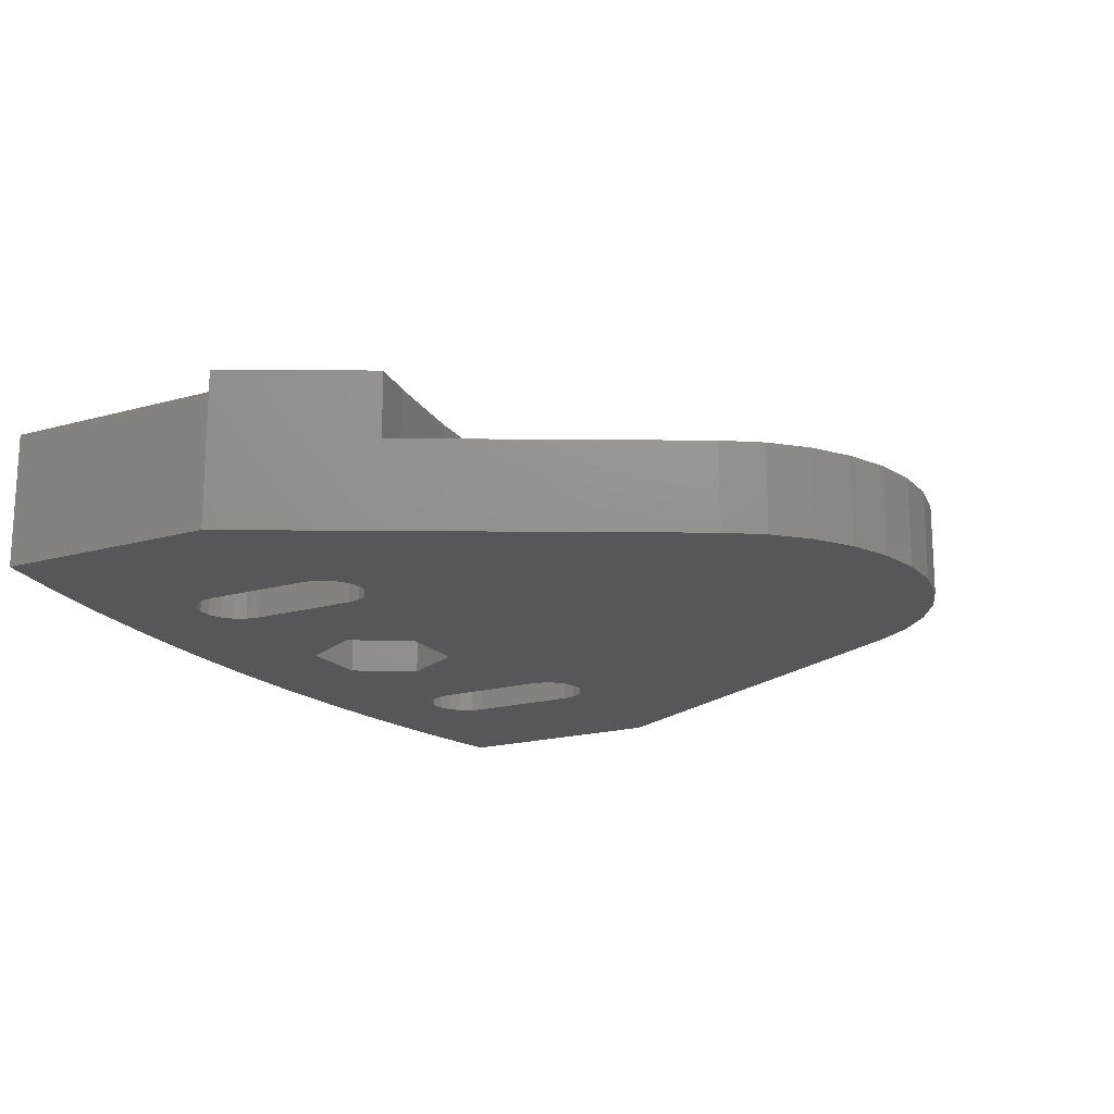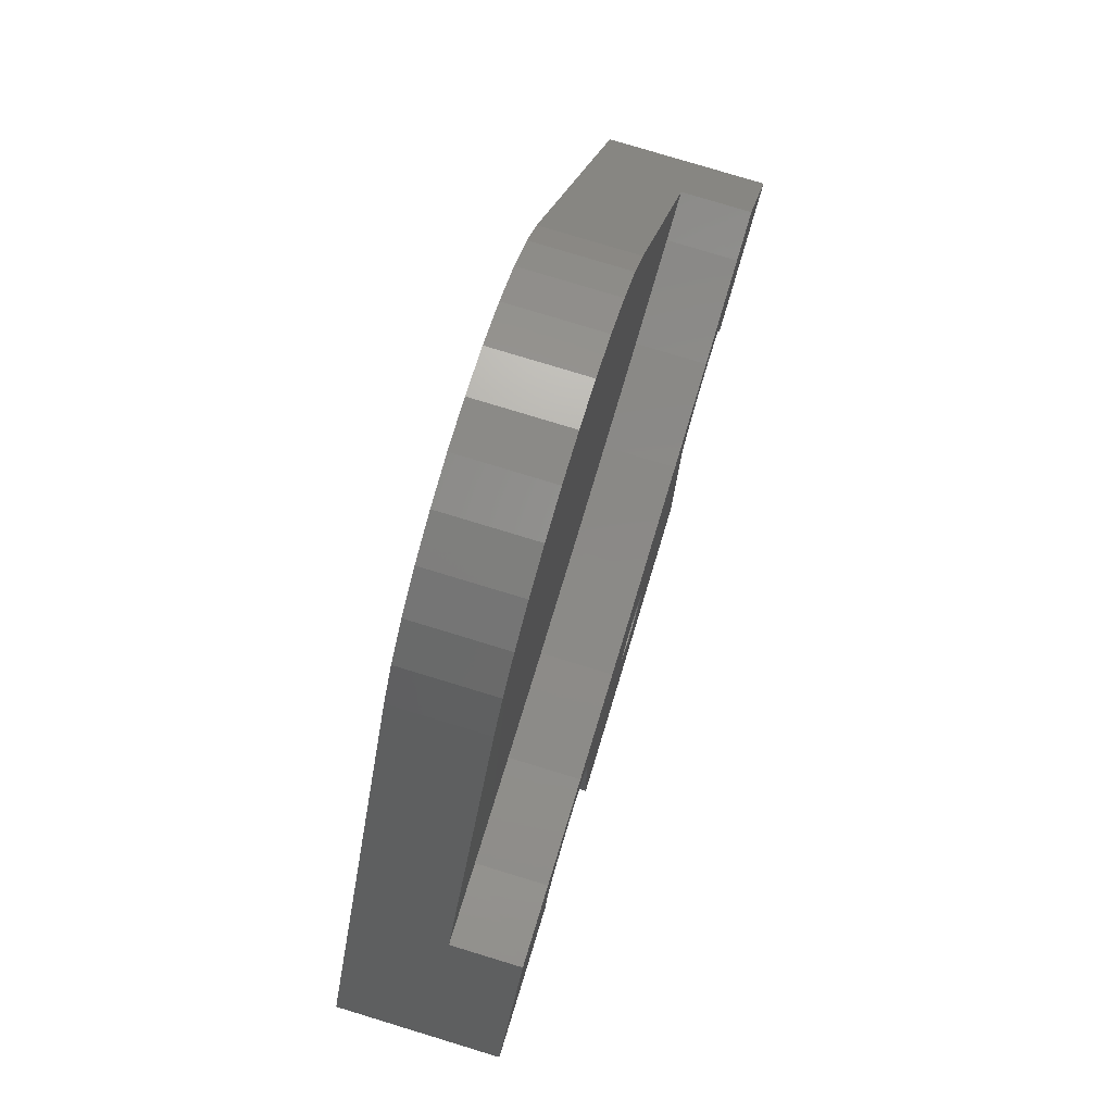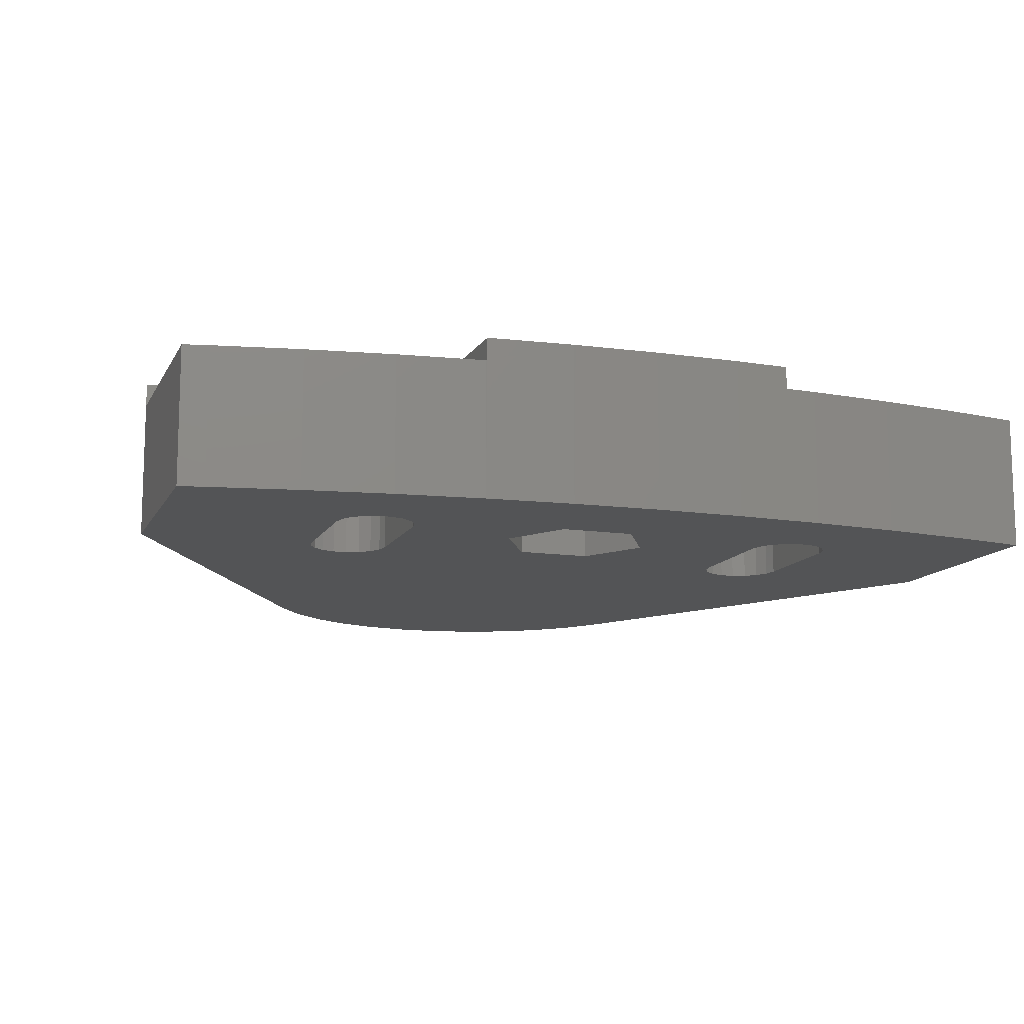
<metadata>
{"format":"stl","ext":"stl","renderer":"f3d","projection":"perspective","resolution":1024,"background":"white","views":[{"elev":-17.9,"azim":119.0,"up":"+Z"},{"elev":78.8,"azim":-73.1,"up":"+Y"},{"elev":-12.2,"azim":-18.2,"up":"+Z"}]}
</metadata>
<code>
# stl→obj: 328 verts, 666 faces
v -236 -77.26 6
v -239.9 -77.54 2.21e-14
v -236 -77.26 2.127e-14
v -237.4 -77.36 6
v -239.9 -77.54 7
v -237.4 -77.36 7
v -232.9 -71.55 -8.666e-15
v -233.2 -72.08 -9.021e-15
v -232.9 -71.55 3
v -234.9 -72.68 3
v -234.9 -72.68 -9.066e-15
v -235.4 -72.47 -8.735e-15
v -234.2 -72.68 3
v -233.7 -72.47 -9.218e-15
v -234.2 -72.68 -9.233e-15
v -255.4 -72.47 3
v -255.4 -72.47 -3.221e-15
v -255.9 -72.08 -2.768e-15
v -255.9 -72.08 3
v -235.4 -72.47 3
v -253.7 -64.44 3
v -253.7 -64.44 2.985e-15
v -253.2 -64.83 3
v -252.9 -65.35 3
v -252.8 -65.95 1.482e-15
v -252.8 -65.95 3
v -233.7 -72.47 3
v -233.2 -72.08 3
v -256.3 -70.95 3
v -256.2 -71.55 -2.246e-15
v -256.3 -70.95 -1.718e-15
v -254.2 -72.68 3
v -254.2 -72.68 -3.72e-15
v -254.9 -72.68 -3.552e-15
v -254.9 -72.68 3
v -236.3 -70.95 3
v -236.2 -71.55 3
v -236.2 -71.55 -7.759e-15
v -252.8 -63.53 3
v -256.2 -71.55 3
v -236.2 -65.35 -2.598e-15
v -236.3 -65.95 3
v -236.3 -65.95 -3.067e-15
v -232.9 -65.35 3
v -232.8 -65.95 -4.032e-15
v -232.8 -65.95 3
v -252.8 -70.95 3
v -252.9 -71.55 -3.152e-15
v -252.9 -71.55 3
v -236.2 -65.35 3
v -252.8 -70.95 -2.683e-15
v -253.6 -63.1 3
v -232.9 -65.35 -3.504e-15
v -236.3 -70.95 -7.232e-15
v -232.8 -70.95 -8.197e-15
v -232.8 -70.95 3
v -235.4 -64.44 3
v -234.9 -64.23 -2.03e-15
v -234.9 -64.23 3
v -255.5 -73.81 3
v -256.3 -73.38 3
v -254.5 -73.95 3
v -253.6 -73.81 3
v -252.8 -73.38 3
v -253.7 -72.47 3
v -235.4 -64.44 -2.046e-15
v -253.2 -72.08 3
v -252.1 -72.72 3
v -251.5 -70.95 3
v -251.7 -65.03 3
v -251.7 -71.88 3
v -257 -64.19 3
v -257.4 -65.03 3
v -257 -72.72 3
v -254.5 -62.95 3
v -255.5 -63.1 3
v -255.4 -64.44 3
v -252.1 -64.19 3
v -256.3 -63.53 3
v -256.2 -65.35 3
v -254.9 -64.23 3
v -255.9 -64.83 3
v -254.2 -64.23 3
v -257.4 -71.88 3
v -257.5 -65.95 3
v -256.3 -65.95 3
v -257.5 -70.95 3
v -251.5 -65.95 3
v -226.2 -65.74 7
v -230.5 -66.62 6
v -226.2 -65.74 6
v -230.5 -66.62 7
v -244.2 -60.87 4
v -235.5 -47.27 4
v -244.5 -47.27 4
v -243.9 -60.86 4
v -239.4 -60.7 4
v -235 -60.29 4
v -228.6 -59.23 4
v -230.6 -59.64 4
v -225 -65.43 7
v -225 -65.43 6
v -264.1 -65.53 6
v -264.1 -75.72 -1.482e-14
v -264.1 -75.72 6
v -264.1 -65.53 -6.332e-15
v -231.5 -66.77 6
v -231.5 -66.77 7
v -238.1 -44.27 1.548e-14
v -236.6 -45.65 4
v -236.6 -45.65 1.393e-14
v -238.1 -44.27 4
v -247.5 -42.45 1.96e-14
v -245.5 -42.07 4
v -245.5 -42.07 1.937e-14
v -247.5 -42.45 4
v -225 -65.43 4.501e-14
v -225 -75.62 6
v -225 -75.62 7.036e-14
v -253.6 -47.27 4
v -252.5 -45.65 1.831e-14
v -253.6 -47.27 1.727e-14
v -252.5 -45.65 4
v -251 -44.27 4.162e-14
v -251 -44.27 4
v -249.4 -43.19 4
v -249.4 -43.19 1.949e-14
v -243.6 -42.07 1.883e-14
v -241.6 -42.45 4
v -241.6 -42.45 1.797e-14
v -243.6 -42.07 4
v -239.7 -43.19 1.684e-14
v -239.7 -43.19 4
v -235.5 -47.27 1.226e-14
v -234.5 -73.95 6
v -233.6 -73.81 3
v -234.5 -73.95 3
v -232.1 -72.72 3
v -232.8 -73.38 3
v -237.4 -65.03 3
v -237.5 -65.95 3
v -237.4 -71.88 3
v -235.5 -73.81 3
v -235.9 -72.08 3
v -232.8 -73.38 6
v -233.6 -73.81 6
v -237.5 -70.95 3
v -237 -72.72 3
v -253.2 -72.08 -3.507e-15
v -236.3 -73.38 3
v -228.3 -76.26 6
v -232.2 -76.84 2.056e-14
v -228.3 -76.26 8.709e-15
v -232.2 -76.84 6
v -231.7 -65.03 3
v -232.1 -64.19 3
v -231.7 -71.88 3
v -236.3 -63.53 3
v -237 -64.19 3
v -232.8 -63.53 3
v -234.5 -62.95 3
v -233.2 -64.83 3
v -235.5 -63.1 3
v -235.9 -64.83 3
v -233.6 -63.1 3
v -234.2 -64.23 3
v -233.7 -64.44 3
v -251.4 -77.43 6
v -255.3 -77.09 2.673e-14
v -251.4 -77.43 2.539e-14
v -255.3 -77.09 6
v -262.9 -75.95 6
v -262.9 -75.95 -2.097e-14
v -231.5 -65.95 3
v -231.5 -70.95 3
v -243.7 -77.65 2.307e-14
v -243.7 -77.65 7
v -241.5 -77.59 7
v -259.1 -76.6 6
v -259.1 -76.6 -2.256e-14
v -257.5 -70.95 6
v -257.5 -66.84 6
v -257.5 -66.84 7
v -257.5 -65.95 7
v -253.2 -64.83 2.532e-15
v -252.9 -65.35 2.009e-15
v -237 -72.72 6
v -255.5 -73.81 6
v -256.3 -73.38 6
v -231.5 -65.95 7
v -231.5 -70.95 6
v -251.5 -70.95 6
v -251.7 -71.88 6
v -254.2 -64.23 3.316e-15
v -256.2 -65.35 2.916e-15
v -254.9 -64.23 3.483e-15
v -256.3 -65.95 2.447e-15
v -237.5 -70.95 6
v -237.5 -70.95 7
v -237.5 -67.51 7
v -237.5 -65.95 7
v -251.5 -67.54 7
v -251.5 -70.95 7
v -251.5 -65.95 7
v -231.7 -65.03 7
v -255.4 -64.44 3.468e-15
v -232.1 -64.19 7
v -237.4 -65.03 7
v -237 -64.19 7
v -253.6 -73.81 6
v -232.1 -72.72 6
v -231.7 -71.88 6
v -251.7 -65.03 7
v -254.5 -73.95 6
v -253.7 -72.47 -3.704e-15
v -252.8 -73.38 6
v -257 -72.72 6
v -257.4 -71.88 6
v -257.4 -65.03 7
v -257 -64.19 7
v -237.4 -71.88 6
v -255.9 -64.83 3.271e-15
v -252.1 -72.72 6
v -261.5 -66.13 6
v -261.5 -66.13 7
v -233.7 -64.44 -2.529e-15
v -235.9 -72.08 -8.282e-15
v -235.9 -64.83 -2.243e-15
v -234.2 -64.23 -2.198e-15
v -236.3 -73.38 6
v -235.5 -73.81 6
v -233.2 -64.83 -2.982e-15
v -247.6 -77.62 7
v -247.6 -77.62 2.417e-14
v -247.5 -77.62 7
v -246.1 -70.09 7
v -246.2 -69.7 7
v -246 -70.45 7
v -245.7 -70.75 7
v -245.4 -70.99 7
v -245 -71.13 7
v -244.6 -71.17 7
v -244.2 -71.11 7
v -243.9 -70.95 7
v -243.6 -70.7 7
v -243.4 -70.39 7
v -243.2 -70.02 7
v -243.2 -69.63 7
v -247.7 -67.78 7
v -245.1 -68.23 7
v -243.8 -67.84 7
v -245.4 -68.39 7
v -245.8 -68.63 7
v -246 -68.95 7
v -246.1 -69.31 7
v -244.7 -68.17 7
v -244.3 -68.21 7
v -244 -68.35 7
v -243.6 -68.58 7
v -241.7 -67.76 7
v -243.4 -68.89 7
v -243.2 -69.25 7
v -239.4 -67.68 7
v -251.4 -77.43 7
v -248.3 -67.77 7
v -257.2 -59.93 4
v -260.5 -59.33 4
v -252.8 -60.48 4
v -248.3 -60.79 4
v -257.2 -59.92 7
v -252.8 -60.47 7
v -248.3 -60.79 7
v -244.2 -60.87 7
v -243.9 -60.86 7
v -239.4 -60.69 7
v -235 -60.28 7
v -230.6 -59.63 7
v -264.1 -65.53 7
v -247.9 -69.75 1.909e-14
v -246.4 -66.89 1.909e-14
v -243.1 -66.82 1.345e-14
v -241.4 -69.59 1.345e-14
v -246.2 -72.52 1.909e-14
v -243 -72.45 1.345e-14
v -261.6 -61.13 7
v -260.5 -59.32 7
v -256.3 -63.53 7
v -255.5 -63.1 7
v -254.5 -62.95 7
v -253.6 -63.1 7
v -252.8 -63.53 7
v -252.1 -64.19 7
v -236.3 -63.53 7
v -235.5 -63.1 7
v -234.5 -62.95 7
v -233.6 -63.1 7
v -232.8 -63.53 7
v -228.6 -59.22 7
v -246.4 -66.89 3
v -246.1 -69.31 3
v -246.2 -69.7 3
v -246 -68.95 3
v -245.8 -68.63 3
v -245.4 -68.39 3
v -243.1 -66.82 3
v -245.1 -68.23 3
v -244.7 -68.17 3
v -244.3 -68.21 3
v -244 -68.35 3
v -243.6 -68.58 3
v -243.4 -68.89 3
v -243.2 -69.25 3
v -243.2 -69.63 3
v -246.2 -72.52 3
v -247.9 -69.75 3
v -246.1 -70.09 3
v -246 -70.45 3
v -245.7 -70.75 3
v -245.4 -70.99 3
v -243 -72.45 3
v -245 -71.13 3
v -244.6 -71.17 3
v -244.2 -71.11 3
v -243.9 -70.95 3
v -243.6 -70.7 3
v -243.4 -70.39 3
v -243.2 -70.02 3
v -241.4 -69.59 3
f 1 2 3
f 2 1 4
f 2 4 5
f 5 4 6
f 7 8 9
f 10 11 12
f 13 14 15
f 16 17 18
f 16 18 19
f 10 12 20
f 21 22 23
f 24 25 26
f 27 14 13
f 9 8 28
f 29 30 31
f 32 33 34
f 32 34 35
f 36 37 38
f 39 24 26
f 29 40 30
f 41 42 43
f 27 8 14
f 44 45 46
f 47 48 49
f 35 34 17
f 35 17 16
f 50 42 41
f 42 36 43
f 25 51 26
f 39 52 23
f 53 45 44
f 43 36 54
f 46 55 56
f 45 55 46
f 57 58 59
f 60 40 61
f 16 19 60
f 62 35 16
f 26 51 47
f 39 23 24
f 63 32 62
f 47 49 64
f 63 65 32
f 28 8 27
f 57 66 58
f 51 48 47
f 40 29 61
f 67 65 63
f 23 52 21
f 68 47 64
f 69 70 71
f 72 73 74
f 75 76 77
f 62 16 60
f 71 78 68
f 64 67 63
f 76 79 80
f 75 77 81
f 77 76 82
f 52 75 83
f 78 39 68
f 74 73 84
f 64 49 67
f 70 78 71
f 73 85 84
f 32 35 62
f 80 79 86
f 52 83 21
f 61 72 74
f 84 85 87
f 83 75 81
f 60 19 40
f 76 80 82
f 88 70 69
f 61 79 72
f 79 61 29
f 79 29 86
f 68 26 47
f 68 39 26
f 89 90 91
f 90 89 92
f 93 94 95
f 94 93 96
f 94 96 97
f 94 97 98
f 94 98 99
f 99 98 100
f 101 91 102
f 91 101 89
f 103 104 105
f 104 103 106
f 92 107 90
f 107 92 108
f 109 110 111
f 110 109 112
f 113 114 115
f 114 113 116
f 117 118 119
f 118 117 102
f 120 121 122
f 121 120 123
f 123 124 121
f 124 123 125
f 124 126 127
f 126 124 125
f 128 129 130
f 129 128 131
f 132 112 109
f 112 132 133
f 126 113 127
f 113 126 116
f 111 94 134
f 94 111 110
f 115 131 128
f 131 115 114
f 130 133 132
f 133 130 129
f 135 136 137
f 137 10 20
f 138 56 139
f 140 141 142
f 55 7 56
f 143 144 37
f 137 20 143
f 136 27 13
f 56 9 139
f 145 139 146
f 146 139 136
f 139 9 28
f 138 46 56
f 142 141 147
f 148 140 142
f 20 144 143
f 136 13 137
f 48 149 49
f 56 7 9
f 13 15 11
f 28 27 136
f 139 28 136
f 146 136 135
f 143 37 150
f 49 149 67
f 151 152 153
f 152 151 154
f 155 156 157
f 150 158 159
f 158 150 36
f 158 36 42
f 160 44 46
f 161 57 59
f 160 162 44
f 37 36 150
f 13 11 10
f 40 18 30
f 150 159 148
f 13 10 137
f 57 163 164
f 165 166 167
f 166 161 59
f 119 151 153
f 151 119 118
f 162 165 167
f 159 140 148
f 40 19 18
f 156 160 138
f 165 161 166
f 160 165 162
f 50 158 42
f 138 160 46
f 168 169 170
f 169 168 171
f 172 104 173
f 104 172 105
f 174 155 175
f 163 50 164
f 163 158 50
f 5 176 2
f 176 5 177
f 177 5 178
f 169 179 180
f 179 169 171
f 154 3 152
f 3 154 1
f 175 155 157
f 179 173 180
f 173 179 172
f 157 156 138
f 161 163 57
f 85 181 87
f 85 182 181
f 182 85 183
f 183 85 184
f 185 186 23
f 142 187 148
f 188 60 61
f 188 61 189
f 190 107 108
f 107 175 191
f 175 107 174
f 174 107 190
f 192 71 193
f 21 194 22
f 82 80 195
f 83 196 194
f 80 86 197
f 77 196 81
f 141 198 147
f 198 141 199
f 199 141 200
f 200 141 201
f 202 192 203
f 192 202 69
f 69 202 88
f 88 202 204
f 145 138 139
f 205 174 190
f 174 205 155
f 82 206 77
f 205 156 155
f 156 205 207
f 159 208 140
f 208 159 209
f 210 63 62
f 157 211 212
f 140 201 141
f 201 140 208
f 69 71 192
f 157 138 211
f 211 138 145
f 213 88 204
f 88 213 70
f 191 157 212
f 175 157 191
f 210 62 214
f 65 215 32
f 83 194 21
f 65 149 215
f 32 215 33
f 86 31 197
f 216 68 64
f 77 206 196
f 217 189 61
f 84 218 217
f 72 219 73
f 219 72 220
f 142 221 187
f 73 184 85
f 184 73 219
f 82 195 222
f 86 29 31
f 198 142 147
f 82 222 206
f 71 68 223
f 67 149 65
f 210 64 63
f 81 196 83
f 198 221 142
f 223 68 216
f 80 197 195
f 84 217 74
f 183 224 182
f 224 183 225
f 71 223 193
f 181 218 84
f 216 64 210
f 181 84 87
f 167 226 162
f 38 144 227
f 162 53 44
f 214 62 60
f 214 60 188
f 164 228 66
f 217 61 74
f 166 58 229
f 166 229 167
f 164 66 57
f 37 144 38
f 167 229 226
f 164 50 228
f 20 12 227
f 59 58 166
f 4 221 198
f 221 4 1
f 221 1 187
f 187 1 230
f 230 1 231
f 231 1 154
f 231 154 135
f 135 154 146
f 146 154 145
f 145 154 211
f 211 154 151
f 211 151 212
f 212 151 191
f 191 151 107
f 107 151 90
f 90 151 91
f 91 151 118
f 91 118 102
f 232 53 162
f 162 226 232
f 36 38 54
f 228 50 41
f 20 227 144
f 23 22 185
f 23 186 24
f 186 25 24
f 231 137 143
f 231 143 230
f 135 137 231
f 230 143 150
f 187 230 150
f 187 150 148
f 233 234 235
f 235 236 237
f 236 235 177
f 236 177 238
f 238 177 239
f 239 177 240
f 240 177 241
f 241 177 242
f 242 177 243
f 243 177 244
f 244 177 245
f 245 177 178
f 245 178 246
f 246 178 247
f 247 178 248
f 249 250 251
f 250 249 252
f 252 249 253
f 253 249 254
f 254 249 255
f 255 249 235
f 255 235 237
f 251 250 256
f 251 256 257
f 251 257 258
f 251 258 259
f 251 259 260
f 260 259 261
f 260 261 262
f 260 262 248
f 260 248 178
f 179 218 181
f 218 179 171
f 218 171 217
f 217 171 189
f 189 171 188
f 188 171 214
f 214 171 168
f 214 168 210
f 210 168 216
f 216 168 223
f 223 168 193
f 193 168 192
f 192 168 168
f 172 103 105
f 103 172 224
f 224 172 179
f 224 179 182
f 182 179 181
f 5 260 178
f 260 5 263
f 263 5 6
f 263 6 199
f 263 199 200
f 198 6 4
f 6 198 199
f 233 203 264
f 203 233 202
f 202 233 265
f 265 233 249
f 249 233 235
f 203 168 264
f 168 203 192
f 95 123 120
f 123 95 125
f 125 95 126
f 126 95 116
f 116 95 114
f 114 95 131
f 131 95 94
f 131 94 129
f 129 94 133
f 133 94 112
f 112 94 110
f 266 120 267
f 120 266 268
f 120 268 95
f 95 268 269
f 95 269 93
f 270 268 266
f 268 270 271
f 271 269 268
f 269 271 272
f 272 93 269
f 93 272 273
f 273 96 93
f 96 273 274
f 274 97 96
f 97 274 275
f 275 98 97
f 98 275 276
f 276 100 98
f 100 276 277
f 225 103 224
f 103 225 278
f 106 173 104
f 173 106 122
f 173 122 180
f 180 122 197
f 180 197 31
f 197 122 195
f 195 122 222
f 222 122 206
f 206 122 196
f 196 122 194
f 194 122 22
f 22 122 185
f 185 122 121
f 185 121 186
f 186 121 25
f 113 279 127
f 279 113 280
f 280 113 115
f 280 115 281
f 281 115 128
f 281 128 282
f 282 128 130
f 111 54 109
f 54 111 43
f 43 111 41
f 41 111 228
f 228 111 134
f 228 134 66
f 66 134 58
f 58 134 229
f 229 134 117
f 229 117 226
f 226 117 232
f 232 117 53
f 53 117 45
f 45 117 152
f 152 117 153
f 153 117 119
f 31 169 180
f 169 31 30
f 169 30 18
f 169 18 17
f 169 17 34
f 169 34 170
f 170 34 33
f 170 33 215
f 170 215 149
f 170 149 48
f 170 48 51
f 170 51 25
f 170 25 121
f 170 121 124
f 170 124 234
f 234 124 127
f 234 127 279
f 234 279 283
f 234 283 176
f 176 283 284
f 176 284 2
f 2 284 282
f 2 282 130
f 2 130 132
f 2 132 3
f 3 132 109
f 3 109 54
f 3 54 38
f 3 38 227
f 3 227 152
f 152 227 12
f 152 12 11
f 152 11 15
f 152 15 14
f 152 14 8
f 152 8 7
f 152 7 55
f 152 55 45
f 265 204 202
f 92 190 108
f 225 285 278
f 285 225 183
f 285 183 286
f 286 183 184
f 286 184 270
f 270 184 219
f 270 219 220
f 270 220 287
f 270 287 271
f 271 287 288
f 271 288 289
f 271 289 290
f 271 290 291
f 271 291 292
f 271 292 272
f 272 292 213
f 272 213 204
f 272 204 265
f 272 265 249
f 272 249 273
f 273 249 251
f 273 251 274
f 274 251 260
f 274 260 275
f 275 260 263
f 275 263 200
f 275 200 201
f 275 201 208
f 275 208 209
f 275 209 276
f 276 209 293
f 276 293 294
f 276 294 295
f 276 295 277
f 277 295 296
f 277 296 297
f 277 297 207
f 277 207 205
f 277 205 190
f 277 190 92
f 277 92 89
f 277 89 298
f 298 89 101
f 277 99 100
f 99 277 298
f 286 266 267
f 266 286 270
f 233 170 234
f 170 233 168
f 168 233 264
f 168 170 168
f 291 52 39
f 52 291 290
f 289 76 75
f 76 289 288
f 291 78 292
f 78 291 39
f 287 72 79
f 72 287 220
f 290 75 52
f 75 290 289
f 295 163 161
f 163 295 294
f 296 161 165
f 161 296 295
f 297 165 160
f 165 297 296
f 293 159 158
f 159 293 209
f 294 158 163
f 158 294 293
f 177 234 176
f 234 177 235
f 297 156 207
f 156 297 160
f 288 79 76
f 79 288 287
f 213 78 70
f 78 213 292
f 134 102 117
f 102 134 99
f 102 99 101
f 99 134 94
f 298 101 99
f 286 267 285
f 278 106 103
f 106 278 267
f 106 267 122
f 267 278 285
f 122 267 120
f 299 300 301
f 300 299 302
f 302 299 303
f 303 299 304
f 304 299 305
f 304 305 306
f 306 305 307
f 307 305 308
f 308 305 309
f 309 305 310
f 310 305 311
f 311 305 312
f 312 305 313
f 299 314 315
f 314 299 301
f 314 301 316
f 314 316 317
f 314 317 318
f 314 318 319
f 314 319 320
f 320 319 321
f 320 321 322
f 320 322 323
f 320 323 324
f 320 324 325
f 320 325 326
f 320 326 327
f 320 327 313
f 320 313 305
f 320 305 328
f 279 314 283
f 314 279 315
f 280 315 279
f 315 280 299
f 305 280 281
f 280 305 299
f 305 282 328
f 282 305 281
f 328 284 320
f 284 328 282
f 283 320 284
f 320 283 314
f 241 322 321
f 322 241 242
f 240 321 319
f 321 240 241
f 239 319 318
f 319 239 240
f 317 239 318
f 239 317 238
f 316 238 317
f 238 316 236
f 301 236 316
f 236 301 237
f 300 237 301
f 237 300 255
f 302 255 300
f 255 302 254
f 303 254 302
f 254 303 253
f 252 303 304
f 303 252 253
f 250 304 306
f 304 250 252
f 256 306 307
f 306 256 250
f 257 307 308
f 307 257 256
f 258 308 309
f 308 258 257
f 259 309 310
f 309 259 258
f 259 311 261
f 311 259 310
f 261 312 262
f 312 261 311
f 262 313 248
f 313 262 312
f 248 327 247
f 327 248 313
f 247 326 246
f 326 247 327
f 246 325 245
f 325 246 326
f 244 325 324
f 325 244 245
f 323 244 324
f 244 323 243
f 242 323 322
f 323 242 243

</code>
